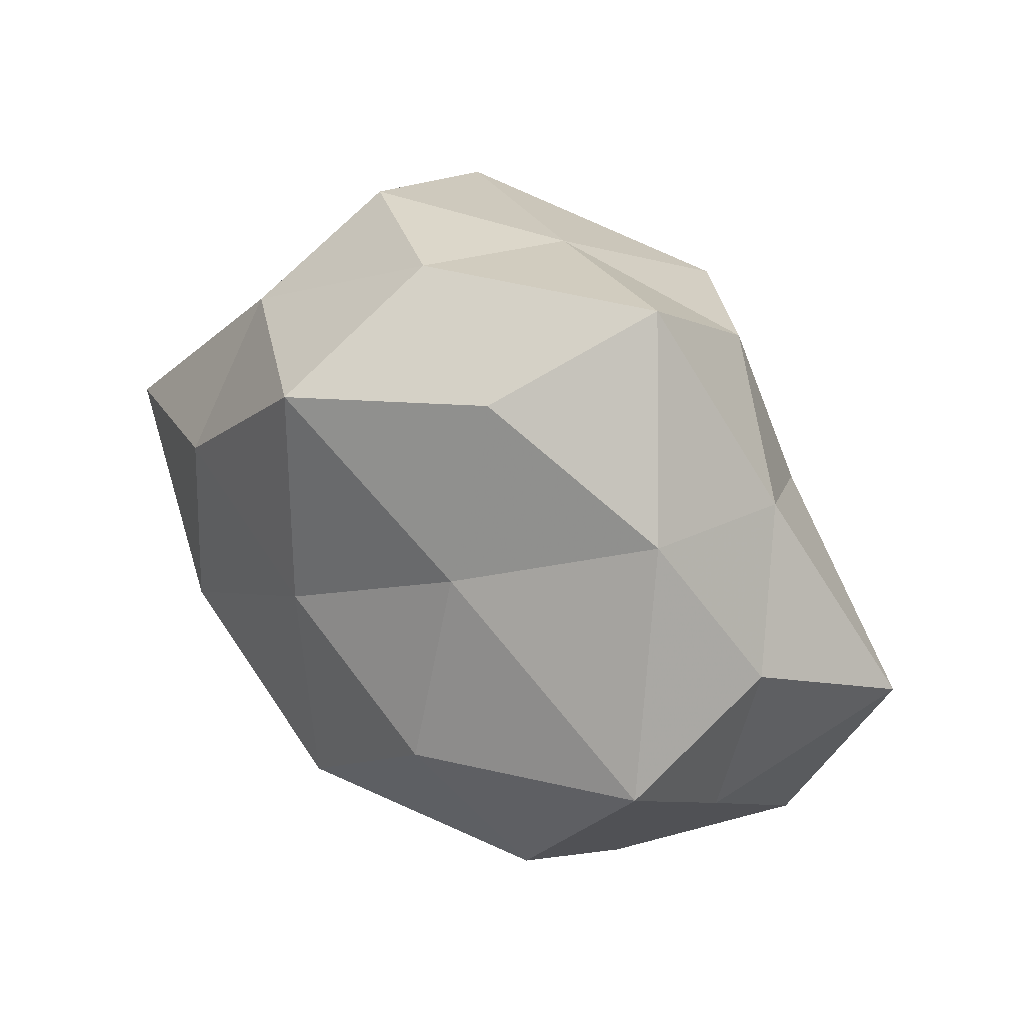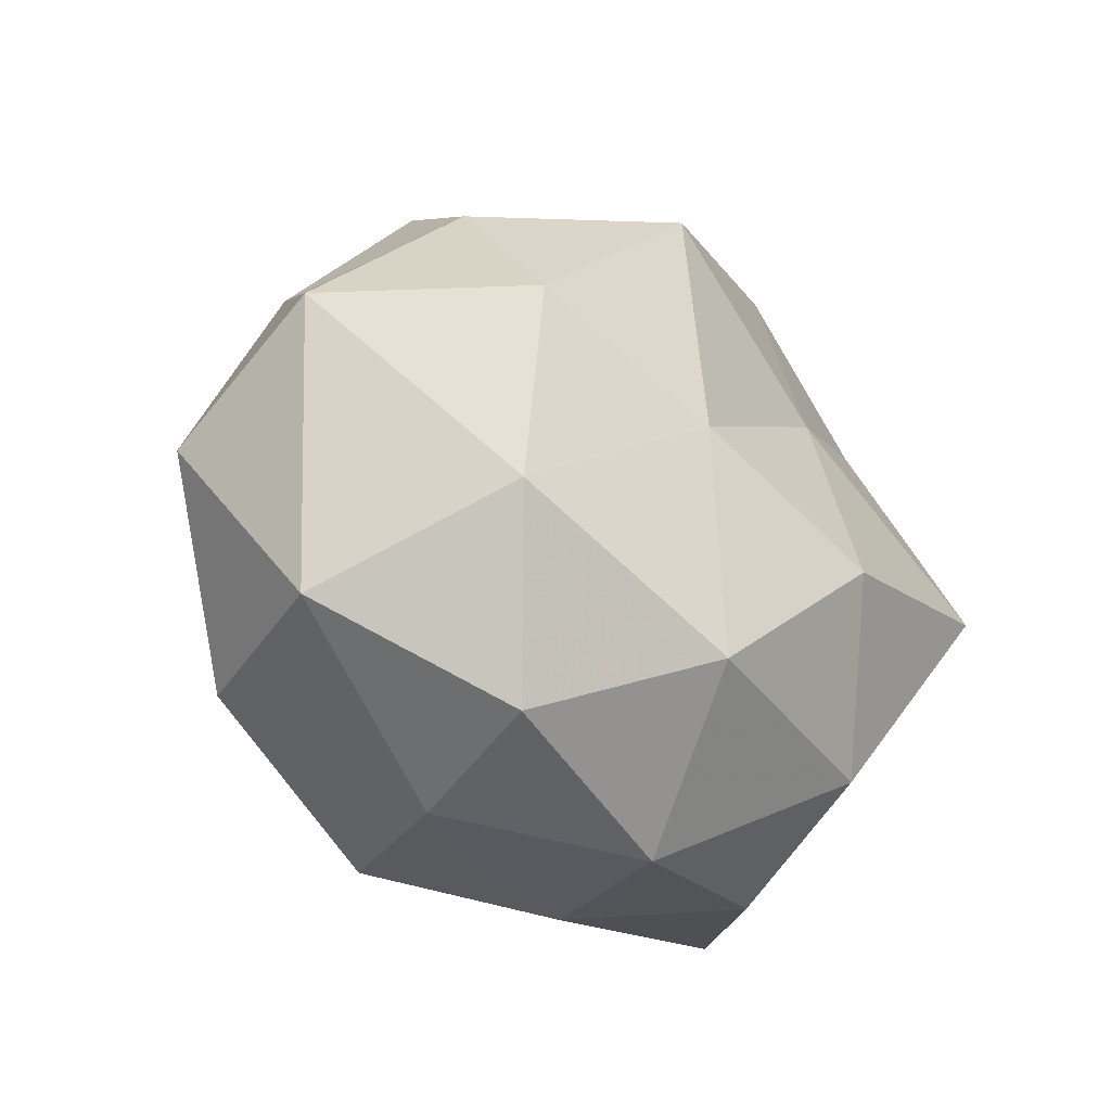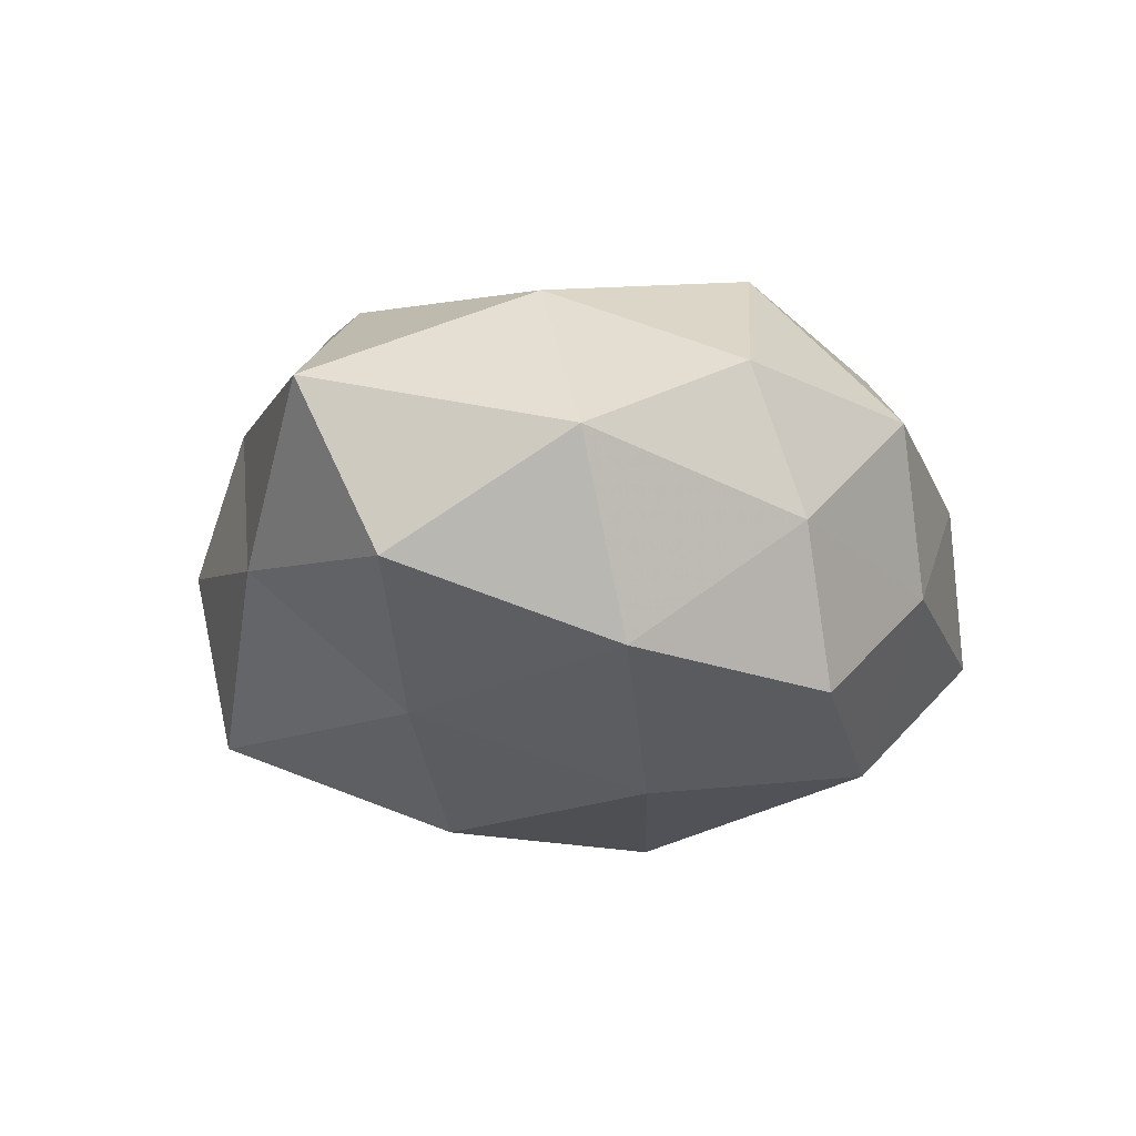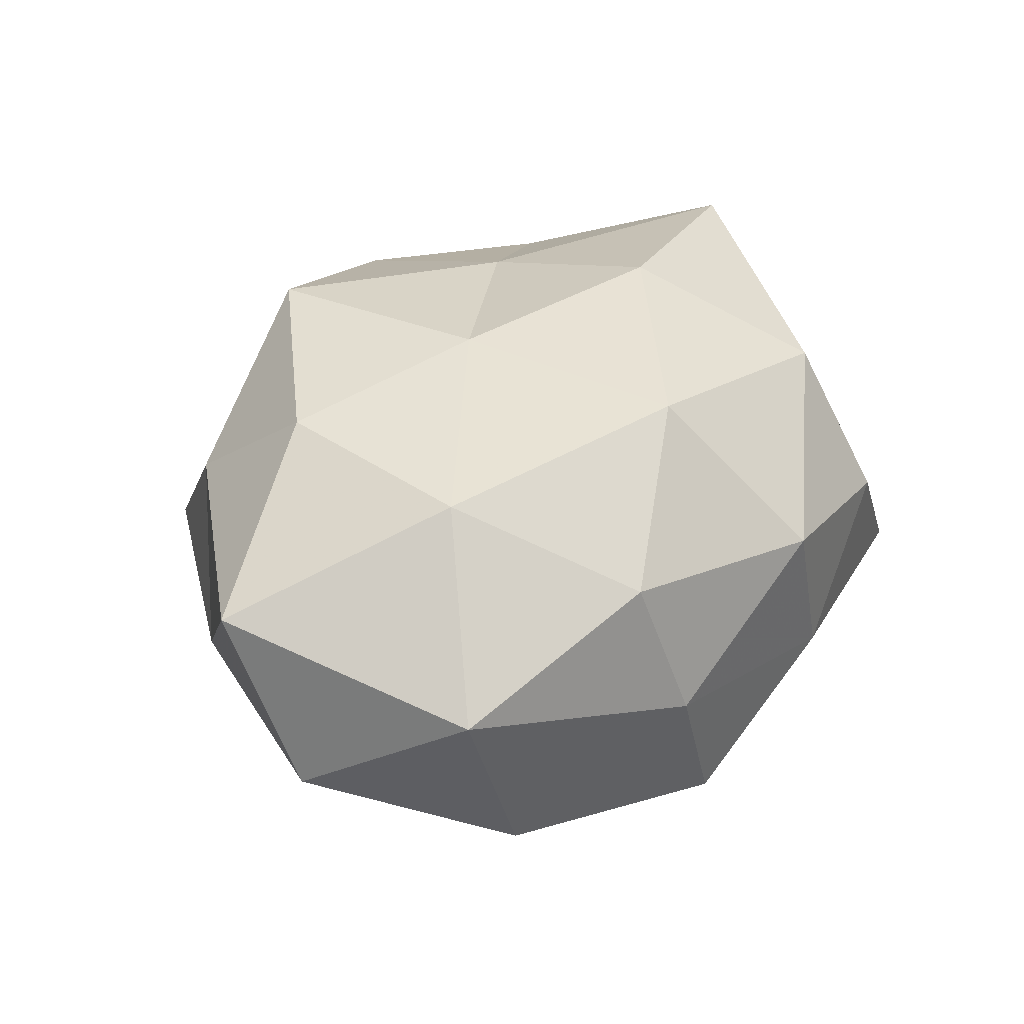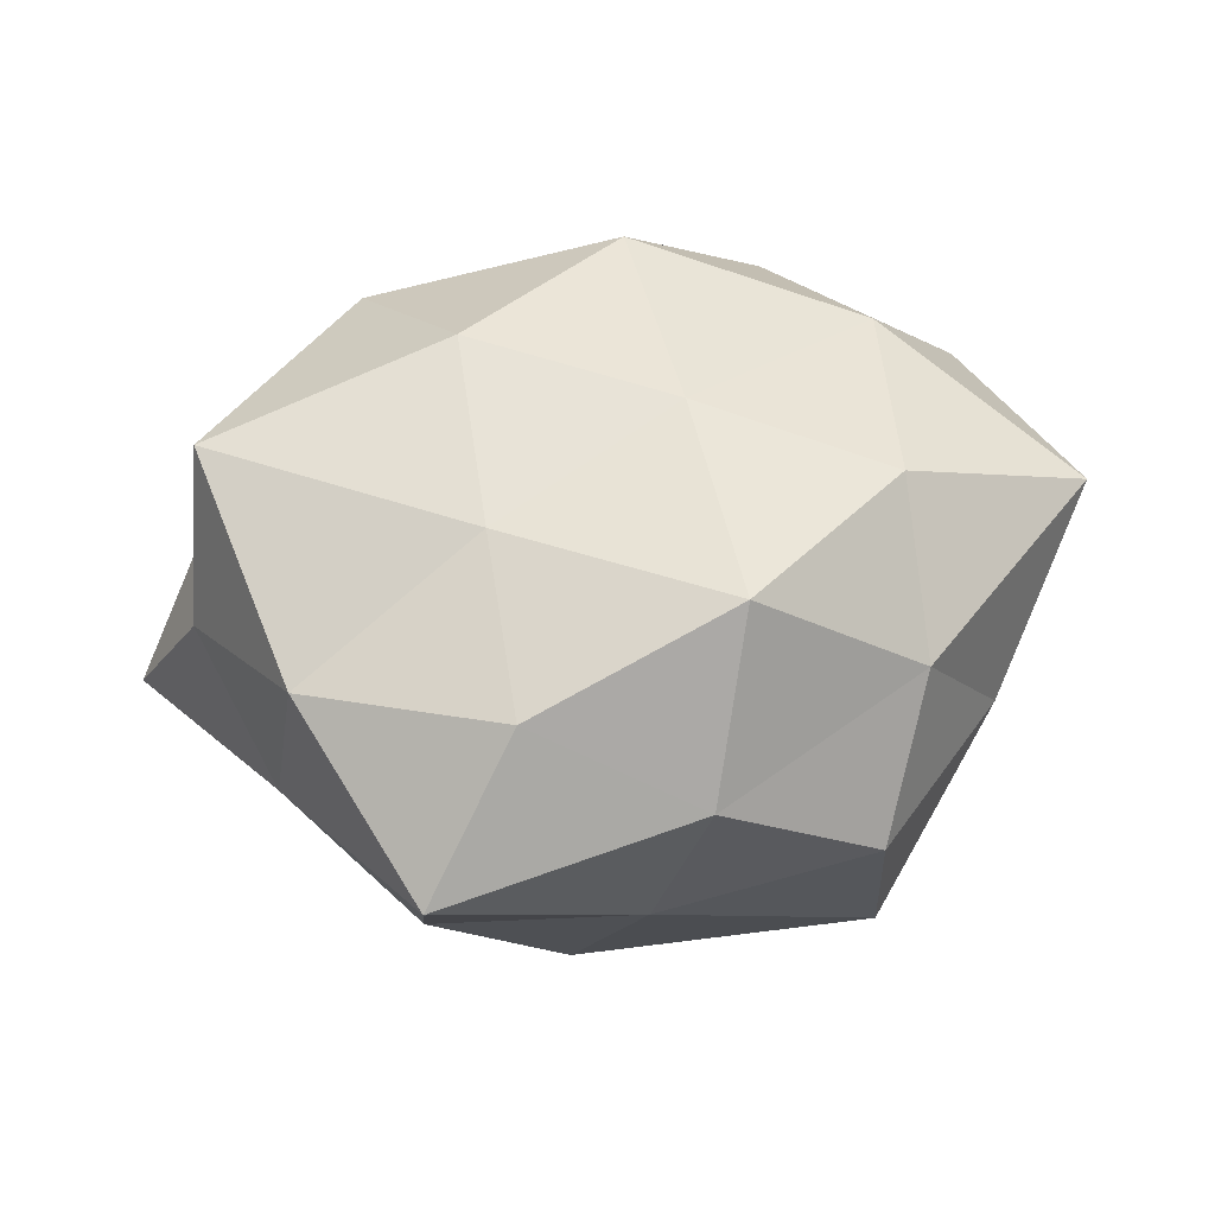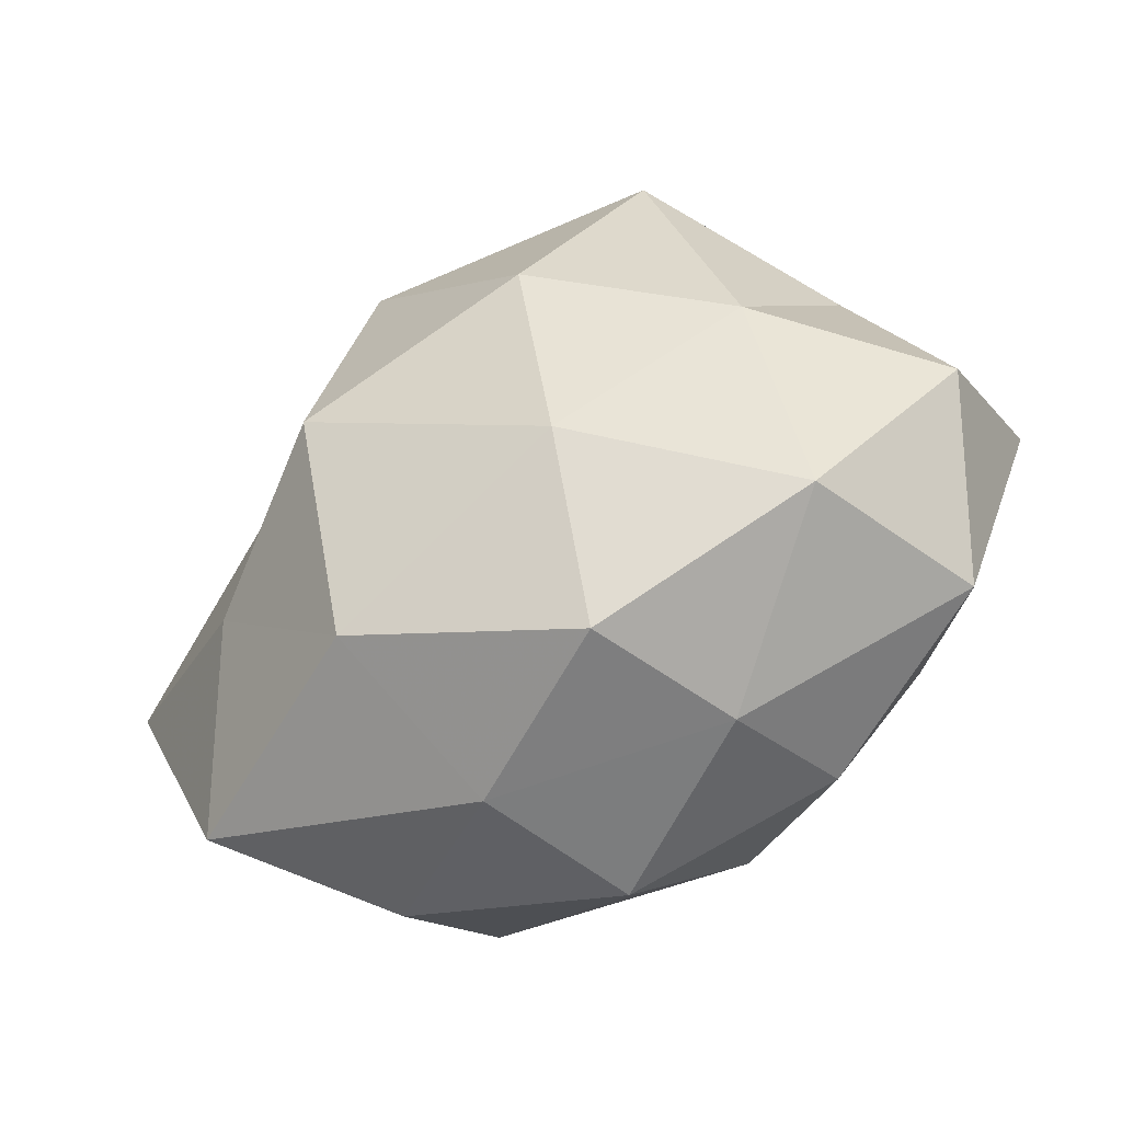
<metadata>
{"format":"obj","ext":"obj","renderer":"f3d","projection":"perspective","resolution":1024,"background":"white","views":[{"elev":37.1,"azim":41.1,"up":"+Y"},{"elev":-29.7,"azim":-46.3,"up":"+Y"},{"elev":-6.4,"azim":-61.2,"up":"+Z"},{"elev":36.5,"azim":-54.5,"up":"+Z"},{"elev":46.4,"azim":170.9,"up":"+Z"},{"elev":-52.8,"azim":-148.2,"up":"+Y"}]}
</metadata>
<code>
v 0.01539 -0.007667 0.03434
v -0.01627 -0.01704 -0.02992
v 0.03323 -0.01156 -0.02365
v -0.02112 -0.03944 -0.0002175
v 0.01337 -0.001742 -0.03674
v -0.004347 0.04397 0.00987
v -0.03307 -0.0125 0.02608
v -0.03978 -0.02674 -0.01488
v 0.0153 0.0375 0.02027
v -0.02603 0.03503 -0.02419
v 0.04057 0.02234 -0.003378
v -0.05481 0.005767 0.01448
v -0.03627 0.002688 -0.02112
v 0.04042 -0.03512 -0.01279
v -0.02447 -0.03414 0.01756
v -0.04741 -0.02538 0.007765
v -0.00816 0.003104 0.03118
v -0.03046 0.03017 0.01324
v 0.006809 -0.04227 -0.006712
v 0.02599 -0.03886 0.006082
v -0.01434 0.01049 -0.03429
v -0.02402 0.0416 -0.002952
v 0.009182 0.03019 -0.03043
v 0.001855 0.04131 -0.009415
v -0.006104 -0.02581 0.03101
v -0.03054 0.01345 0.02665
v 0.0452 -0.0009941 0.02828
v 0.01257 -0.03188 -0.02748
v -0.04204 0.02081 -0.004765
v 0.02629 0.03529 -0.01397
v 0.02685 0.0474 0.003701
v -0.00958 0.03224 0.02925
v 0.01544 0.01567 0.02727
v -0.05489 -0.00534 -0.005731
v 0.04792 0.006267 0.007716
v -0.01426 -0.03911 -0.01889
v 0.04273 -0.01803 0.007723
v 0.03803 0.02591 0.01642
v 0.03175 0.01302 -0.0202
v 0.02463 -0.02826 0.02378
v 0.05557 -0.003637 -0.01089
v 0.000517 -0.04259 0.01352
f 2 8 13
f 8 4 16
f 7 12 16
f 16 4 15
f 15 7 16
f 19 14 20
f 21 5 2
f 21 2 13
f 21 13 10
f 18 6 22
f 21 23 5
f 21 10 23
f 24 22 6
f 10 22 24
f 10 24 23
f 25 7 15
f 1 17 25
f 17 7 25
f 7 26 12
f 17 26 7
f 18 12 26
f 5 28 2
f 5 3 28
f 28 3 14
f 28 14 19
f 13 29 10
f 29 12 18
f 10 29 22
f 22 29 18
f 23 24 30
f 31 6 9
f 24 6 31
f 31 11 30
f 30 24 31
f 32 9 6
f 32 6 18
f 17 32 26
f 26 32 18
f 1 33 17
f 1 27 33
f 33 9 32
f 33 32 17
f 13 8 34
f 34 8 16
f 16 12 34
f 29 34 12
f 13 34 29
f 2 36 8
f 8 36 4
f 19 4 36
f 2 28 36
f 36 28 19
f 37 20 14
f 27 37 35
f 9 38 31
f 38 11 31
f 33 38 9
f 27 38 33
f 38 35 11
f 27 35 38
f 5 39 3
f 23 39 5
f 39 30 11
f 23 30 39
f 1 25 40
f 1 40 27
f 40 20 37
f 40 37 27
f 41 14 3
f 41 11 35
f 37 14 41
f 35 37 41
f 3 39 41
f 39 11 41
f 42 15 4
f 42 4 19
f 20 42 19
f 25 15 42
f 40 42 20
f 25 42 40

</code>
